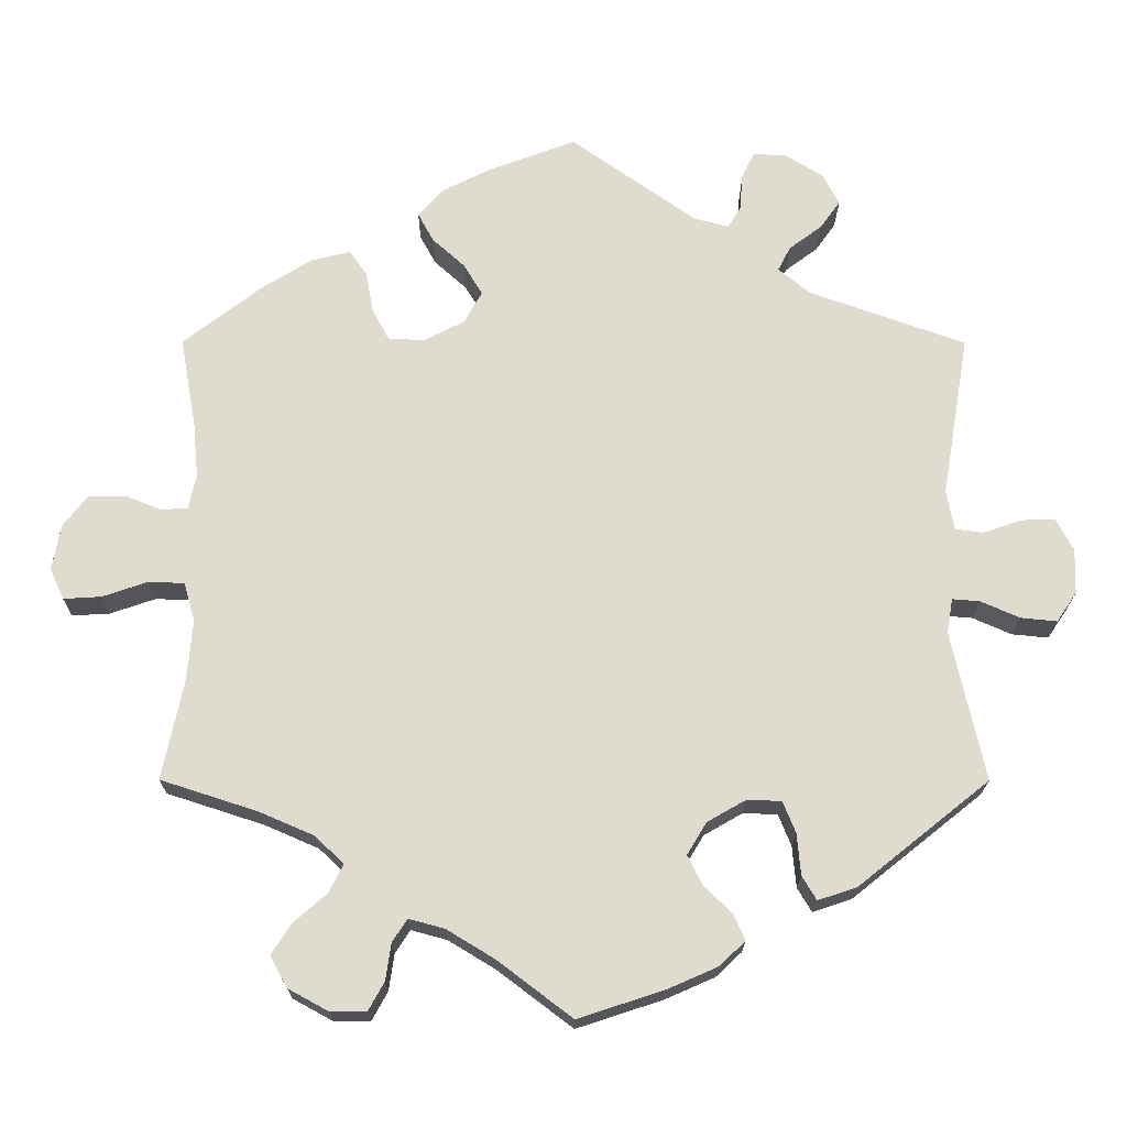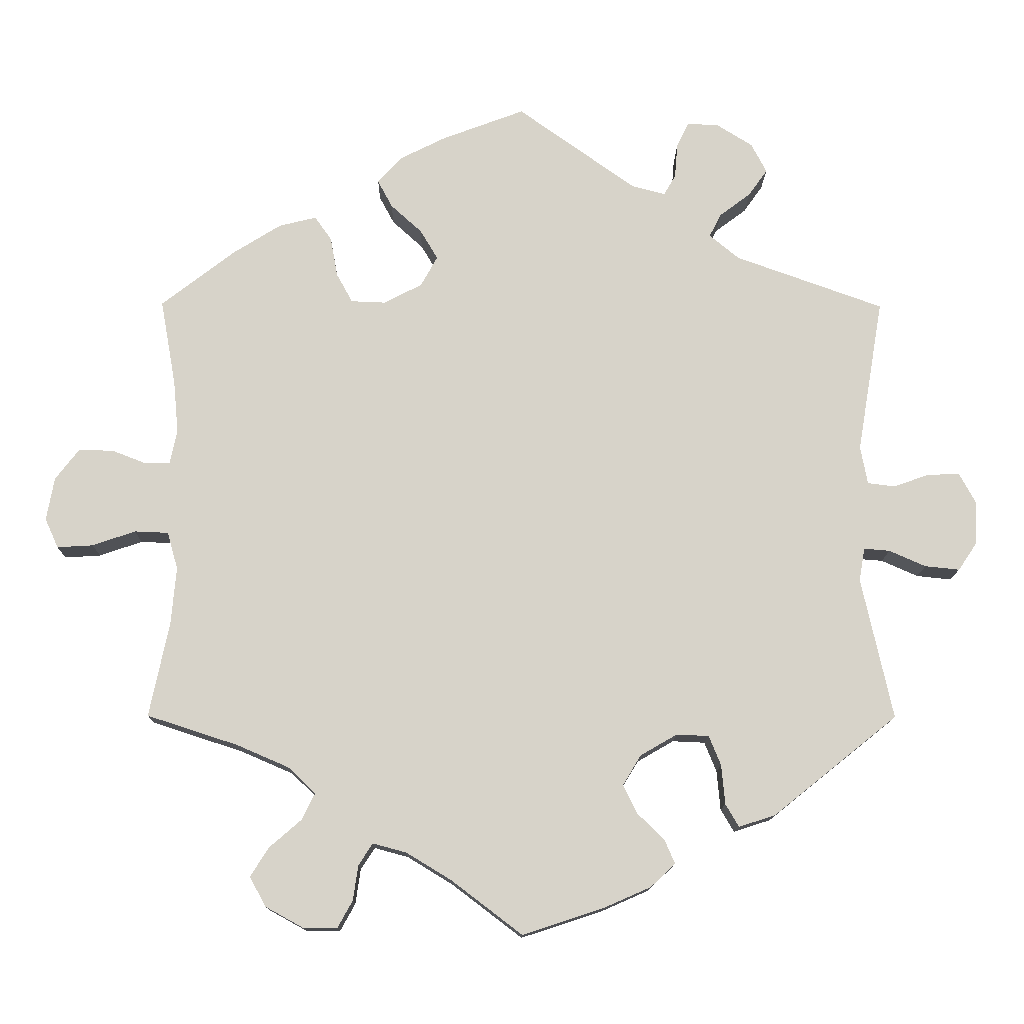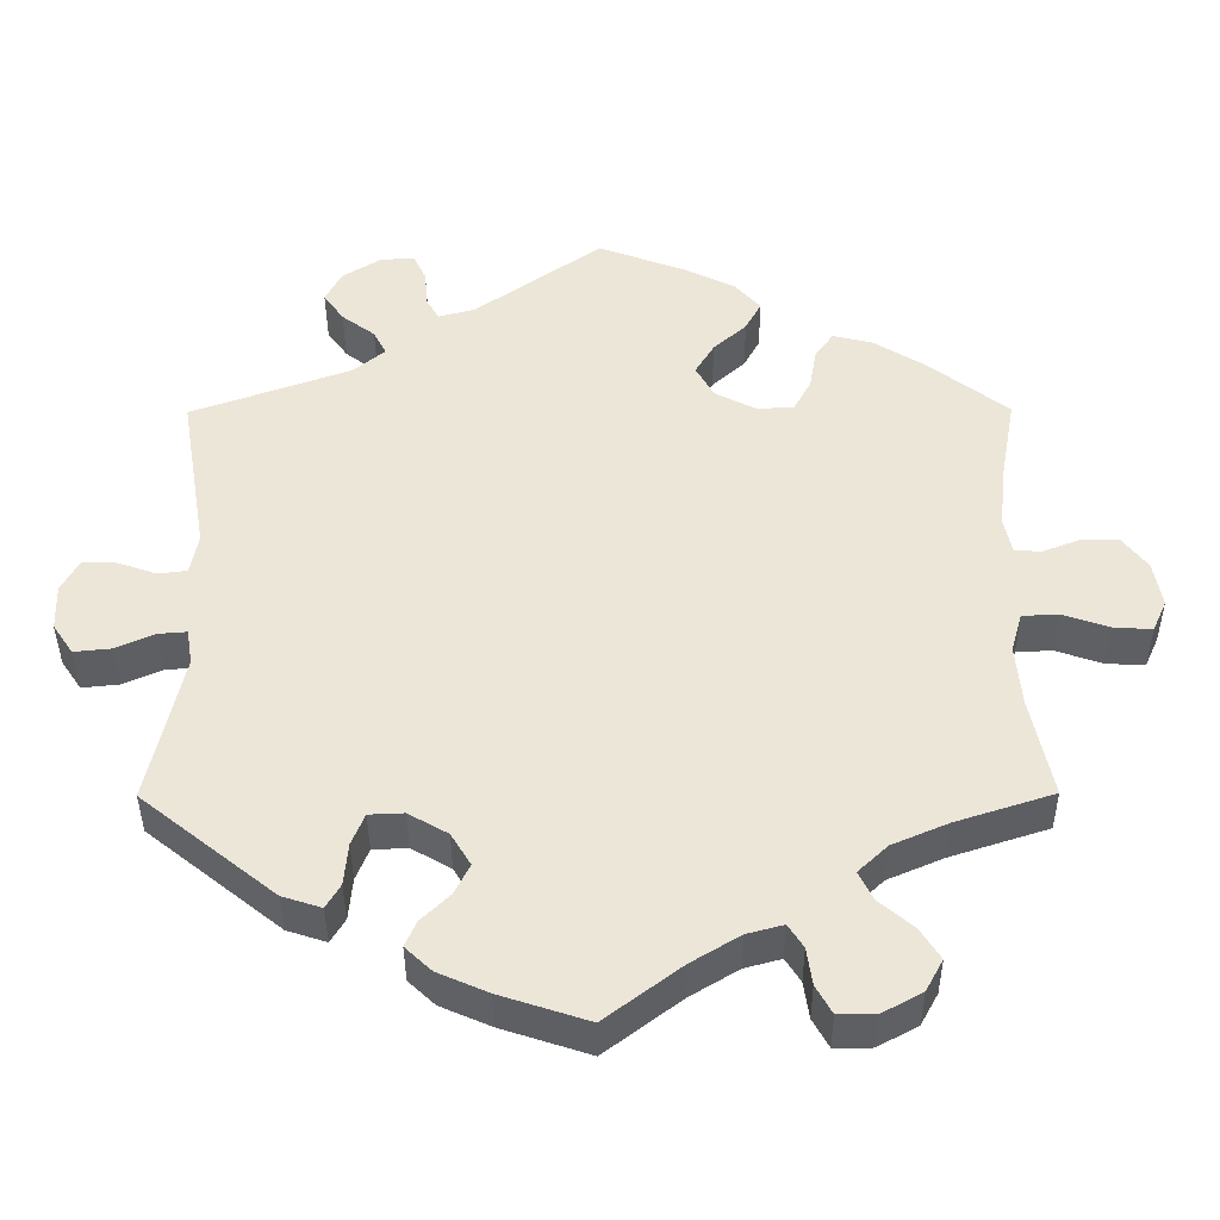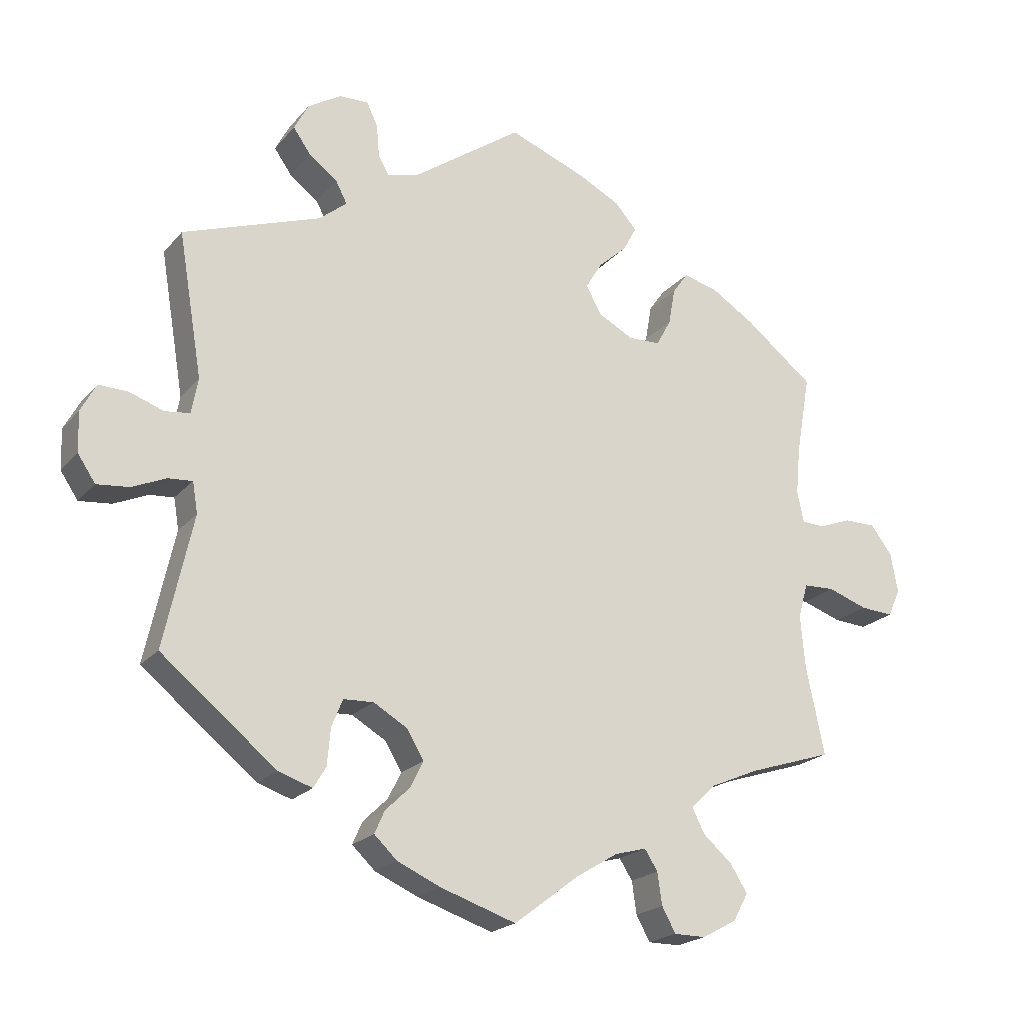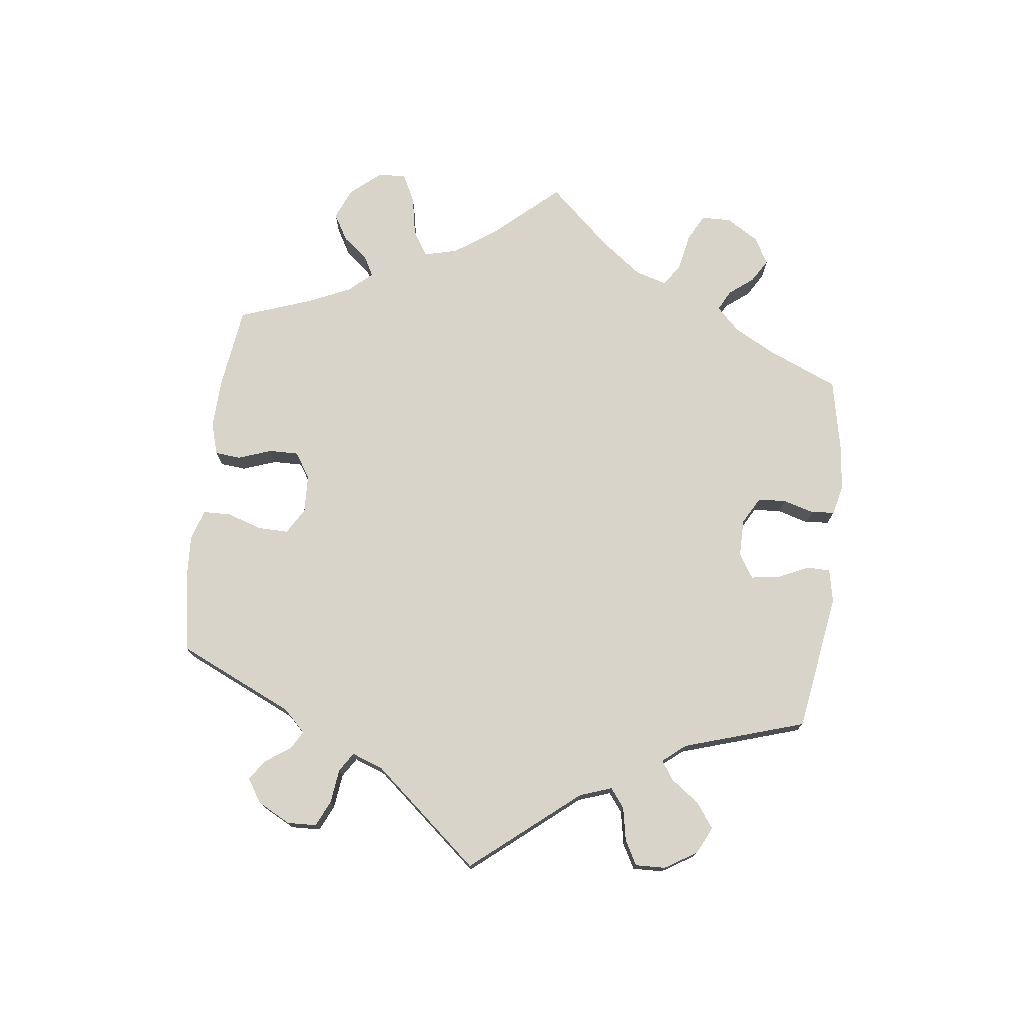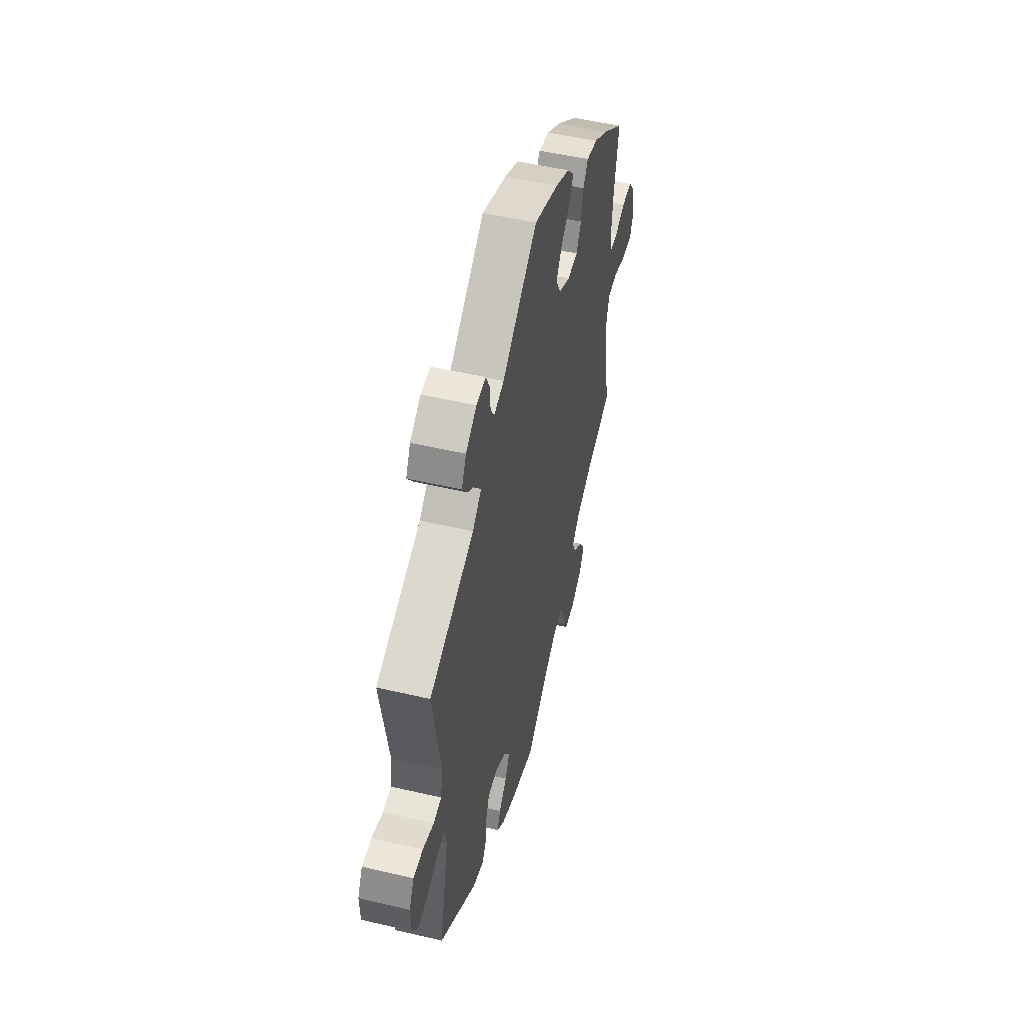
<metadata>
{"format":"obj","ext":"obj","renderer":"f3d","projection":"perspective","resolution":1024,"background":"white","views":[{"elev":-19.7,"azim":-0.2,"up":"+Z"},{"elev":-13.3,"azim":-0.7,"up":"+Z"},{"elev":-40.1,"azim":-179.7,"up":"+Z"},{"elev":-21.1,"azim":151.3,"up":"+Z"},{"elev":75.1,"azim":67.1,"up":"+Y"},{"elev":51.5,"azim":104.2,"up":"+Z"}]}
</metadata>
<code>
v 0.372 0.07 0.525
v 0.216 0.07 0.487
v 0.17 0.07 -0.366
v -0.431 0.07 0.392
v -0.314 0.07 -0.459
v 0.548 0.07 0.032
v 0.493 0.07 -0.109
v 0.5 0.07 0.091
v -0.26 0.07 -0.61
v 0.35 0.07 0.567
v -0.508 0.07 0.113
v -0.117 0.07 0.576
v -0.677 0.07 -0.063
v 0.538 0.07 -0.065
v -0.603 0.07 0.083
v 0.51 0.07 0.037
v 0.268 0.07 -0.338
v -0.295 0.07 -0.421
v -0.652 0.07 0.083
v -0.408 0.07 -0.352
v -0.277 0.07 0.357
v 0.164 0.07 -0.449
v -0.685 0.07 0.04
v 0.217 0.07 -0.52
v -0.565 0.07 -0.039
v 0.299 0.07 0.599
v -0.151 0.07 0.341
v -0.164 0.07 -0.505
v 0 0.07 -0.62
v 0 0.07 0.62
v -0.515 0.07 0.187
v -0.287 0.07 0.413
v 0.284 0.07 0.421
v -0.254 0.07 0.315
v 0.309 0.07 -0.468
v -0.502 0.07 -0.094
v 0.237 0.07 0.565
v 0.639 0.07 -0.093
v 0.29 0.07 -0.436
v -0.232 0.07 -0.523
v -0.196 0.07 0.466
v 0.202 0.07 -0.486
v 0.233 0.07 0.516
v -0.217 0.07 0.505
v -0.127 0.07 0.384
v -0.554 0.07 0.064
v 0.361 0.07 -0.451
v -0.212 0.07 -0.492
v 0.345 0.07 0.487
v 0.668 0.07 0.008
v -0.309 0.07 -0.61
v -0.537 0.07 -0.31
v -0.626 0.07 -0.06
v -0.152 0.07 0.426
v -0.696 0.07 -0.021
v -0.311 0.07 0.447
v 0.501 0.07 -0.062
v -0.359 0.07 -0.498
v -0.518 0.07 0.065
v 0.222 0.07 -0.336
v 0.645 0.07 0.051
v -0.537 0.07 0.31
v 0.182 0.07 -0.553
v -0.385 0.07 -0.539
v 0.326 0.07 0.386
v 0.537 0.07 -0.31
v -0.1 0.07 -0.544
v 0.301 0.07 0.454
v 0.254 0.07 0.601
v -0.334 0.07 -0.384
v 0.537 0.07 0.31
v -0.364 0.07 0.434
v 0.168 0.07 0.5
v 0.6 0.07 0.05
v 0.116 0.07 -0.582
v -0.517 0.07 -0.041
v 0.144 0.07 -0.409
v -0.362 0.07 -0.581
v -0.183 0.07 0.543
v -0.239 0.07 -0.572
v 0.59 0.07 -0.088
v 0.666 0.07 -0.053
v -0.205 0.07 0.313
v -0.509 0.07 -0.175
v 0.285 0.07 -0.38
v 0.372 -0 0.525
v 0.216 -0 0.487
v 0.17 -0 -0.366
v -0.431 -0 0.392
v -0.314 -0 -0.459
v 0.548 -0 0.032
v 0.493 -0 -0.109
v 0.5 -0 0.091
v -0.26 -0 -0.61
v 0.35 -0 0.567
v -0.508 -0 0.113
v -0.117 -0 0.576
v -0.677 -0 -0.063
v 0.538 -0 -0.065
v -0.603 -0 0.083
v 0.51 -0 0.037
v 0.268 -0 -0.338
v -0.295 -0 -0.421
v -0.652 -0 0.083
v -0.408 -0 -0.352
v -0.277 -0 0.357
v 0.164 -0 -0.449
v -0.685 -0 0.04
v 0.217 -0 -0.52
v -0.565 -0 -0.039
v 0.299 -0 0.599
v -0.151 -0 0.341
v -0.164 -0 -0.505
v 0 -0 -0.62
v 0 -0 0.62
v -0.515 -0 0.187
v -0.287 -0 0.413
v 0.284 -0 0.421
v -0.254 -0 0.315
v 0.309 -0 -0.468
v -0.502 -0 -0.094
v 0.237 -0 0.565
v 0.639 -0 -0.093
v 0.29 -0 -0.436
v -0.232 -0 -0.523
v -0.196 -0 0.466
v 0.202 -0 -0.486
v 0.233 -0 0.516
v -0.217 -0 0.505
v -0.127 -0 0.384
v -0.554 -0 0.064
v 0.361 -0 -0.451
v -0.212 -0 -0.492
v 0.345 -0 0.487
v 0.668 -0 0.008
v -0.309 -0 -0.61
v -0.537 -0 -0.31
v -0.626 -0 -0.06
v -0.152 -0 0.426
v -0.696 -0 -0.021
v -0.311 -0 0.447
v 0.501 -0 -0.062
v -0.359 -0 -0.498
v -0.518 -0 0.065
v 0.222 -0 -0.336
v 0.645 -0 0.051
v -0.537 -0 0.31
v 0.182 -0 -0.553
v -0.385 -0 -0.539
v 0.326 -0 0.386
v 0.537 -0 -0.31
v -0.1 -0 -0.544
v 0.301 -0 0.454
v 0.254 -0 0.601
v -0.334 -0 -0.384
v 0.537 -0 0.31
v -0.364 -0 0.434
v 0.168 -0 0.5
v 0.6 -0 0.05
v 0.116 -0 -0.582
v -0.517 -0 -0.041
v 0.144 -0 -0.409
v -0.362 -0 -0.581
v -0.183 -0 0.543
v -0.239 -0 -0.572
v 0.59 -0 -0.088
v 0.666 -0 -0.053
v -0.205 -0 0.313
v -0.509 -0 -0.175
v 0.285 -0 -0.38
f 31 62 4 72
f 11 31 72 56
f 59 11 56 32
f 23 19 15 46
f 23 46 59
f 55 23 59
f 25 53 13 55
f 76 25 55 59
f 36 76 59 32
f 20 52 84
f 70 20 84 36
f 18 70 36 32
f 78 64 58 5
f 78 5 18
f 51 78 18
f 40 80 9 51
f 48 40 51 18
f 28 48 18 32
f 63 75 29 67
f 22 42 24 63
f 77 22 63 67
f 3 77 67 28
f 47 35 39 85
f 7 66 47 85
f 57 7 85 17
f 82 38 81 14
f 82 14 57
f 50 82 57
f 6 74 61 50
f 16 6 50 57
f 8 16 57 17
f 65 71 8 17
f 10 1 49 68
f 10 68 33
f 26 10 33
f 43 37 69 26
f 2 43 26 33
f 73 2 33
f 79 12 30 73
f 54 41 44 79
f 45 54 79 73
f 27 45 73 33
f 28 32 21
f 28 21 34
f 60 3 28 34
f 17 60 34 83
f 33 65 17
f 83 27 33 17
f 157 89 147 116
f 141 157 116 96
f 117 141 96 144
f 131 100 104 108
f 144 131 108
f 144 108 140
f 140 98 138 110
f 144 140 110 161
f 117 144 161 121
f 169 137 105
f 121 169 105 155
f 117 121 155 103
f 90 143 149 163
f 103 90 163
f 103 163 136
f 136 94 165 125
f 103 136 125 133
f 117 103 133 113
f 152 114 160 148
f 148 109 127 107
f 152 148 107 162
f 113 152 162 88
f 170 124 120 132
f 170 132 151 92
f 102 170 92 142
f 99 166 123 167
f 142 99 167
f 142 167 135
f 135 146 159 91
f 142 135 91 101
f 102 142 101 93
f 102 93 156 150
f 153 134 86 95
f 118 153 95
f 118 95 111
f 111 154 122 128
f 118 111 128 87
f 118 87 158
f 158 115 97 164
f 164 129 126 139
f 158 164 139 130
f 118 158 130 112
f 106 117 113
f 119 106 113
f 119 113 88 145
f 168 119 145 102
f 102 150 118
f 102 118 112 168
f 4 89 157 72
f 72 157 141 56
f 56 141 117 32
f 32 117 106 21
f 21 106 119 34
f 34 119 168 83
f 83 168 112 27
f 27 112 130 45
f 45 130 139 54
f 54 139 126 41
f 41 126 129 44
f 44 129 164 79
f 79 164 97 12
f 12 97 115 30
f 30 115 158 73
f 73 158 87 2
f 2 87 128 43
f 43 128 122 37
f 37 122 154 69
f 69 154 111 26
f 26 111 95 10
f 10 95 86 1
f 1 86 134 49
f 49 134 153 68
f 68 153 118 33
f 33 118 150 65
f 65 150 156 71
f 71 156 93 8
f 8 93 101 16
f 16 101 91 6
f 6 91 159 74
f 74 159 146 61
f 61 146 135 50
f 50 135 167 82
f 82 167 123 38
f 38 123 166 81
f 81 166 99 14
f 14 99 142 57
f 57 142 92 7
f 7 92 151 66
f 66 151 132 47
f 47 132 120 35
f 35 120 124 39
f 39 124 170 85
f 85 170 102 17
f 17 102 145 60
f 60 145 88 3
f 3 88 162 77
f 77 162 107 22
f 22 107 127 42
f 42 127 109 24
f 24 109 148 63
f 63 148 160 75
f 75 160 114 29
f 29 114 152 67
f 67 152 113 28
f 28 113 133 48
f 48 133 125 40
f 40 125 165 80
f 80 165 94 9
f 9 94 136 51
f 51 136 163 78
f 78 163 149 64
f 64 149 143 58
f 58 143 90 5
f 5 90 103 18
f 18 103 155 70
f 70 155 105 20
f 20 105 137 52
f 52 137 169 84
f 84 169 121 36
f 36 121 161 76
f 76 161 110 25
f 25 110 138 53
f 53 138 98 13
f 13 98 140 55
f 55 140 108 23
f 23 108 104 19
f 19 104 100 15
f 15 100 131 46
f 46 131 144 59
f 59 144 96 11
f 11 96 116 31
f 31 116 147 62
f 62 147 89 4

</code>
